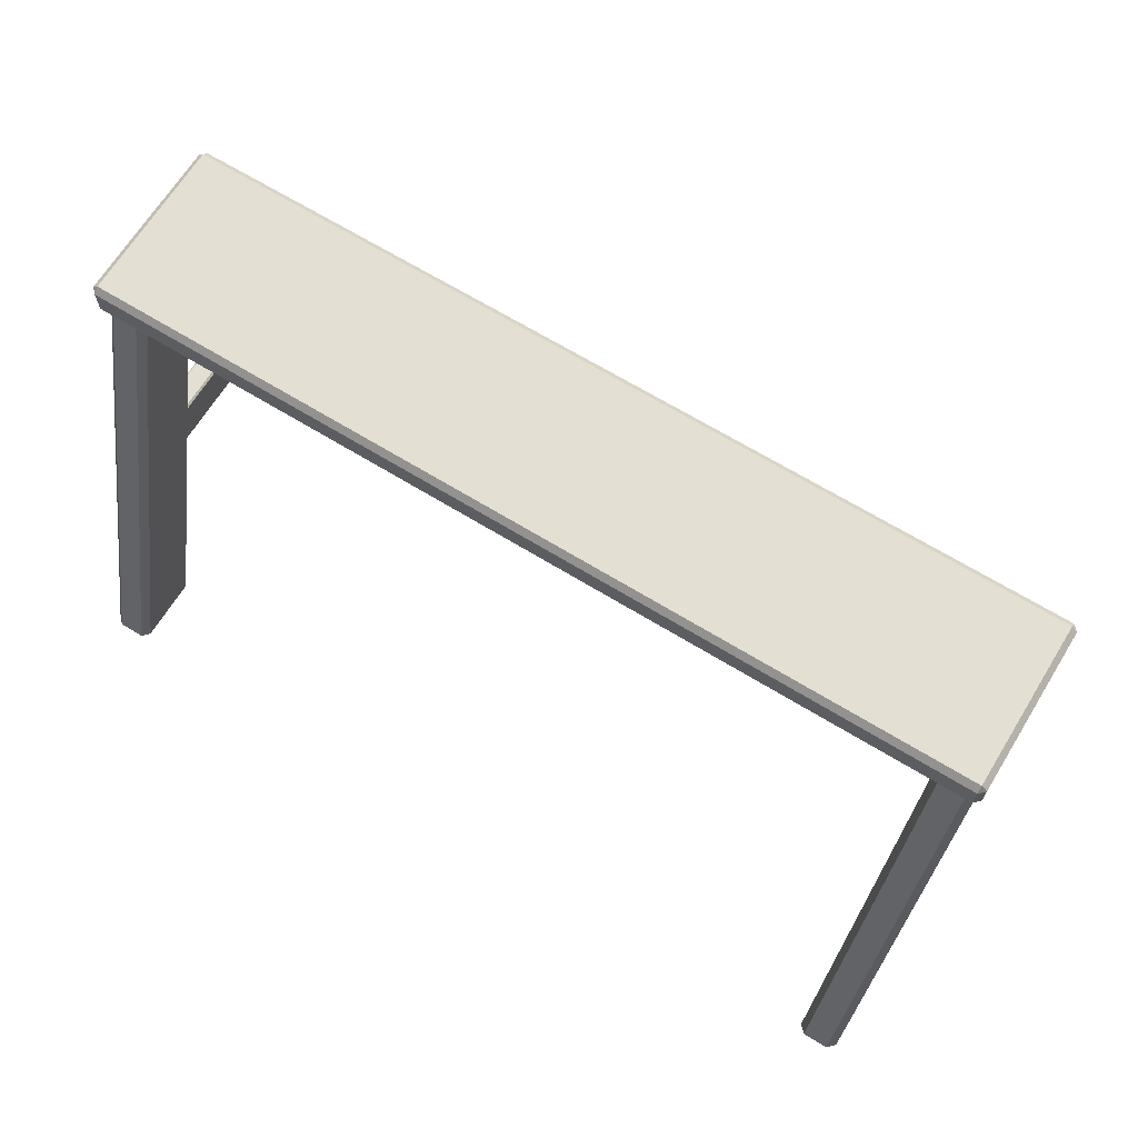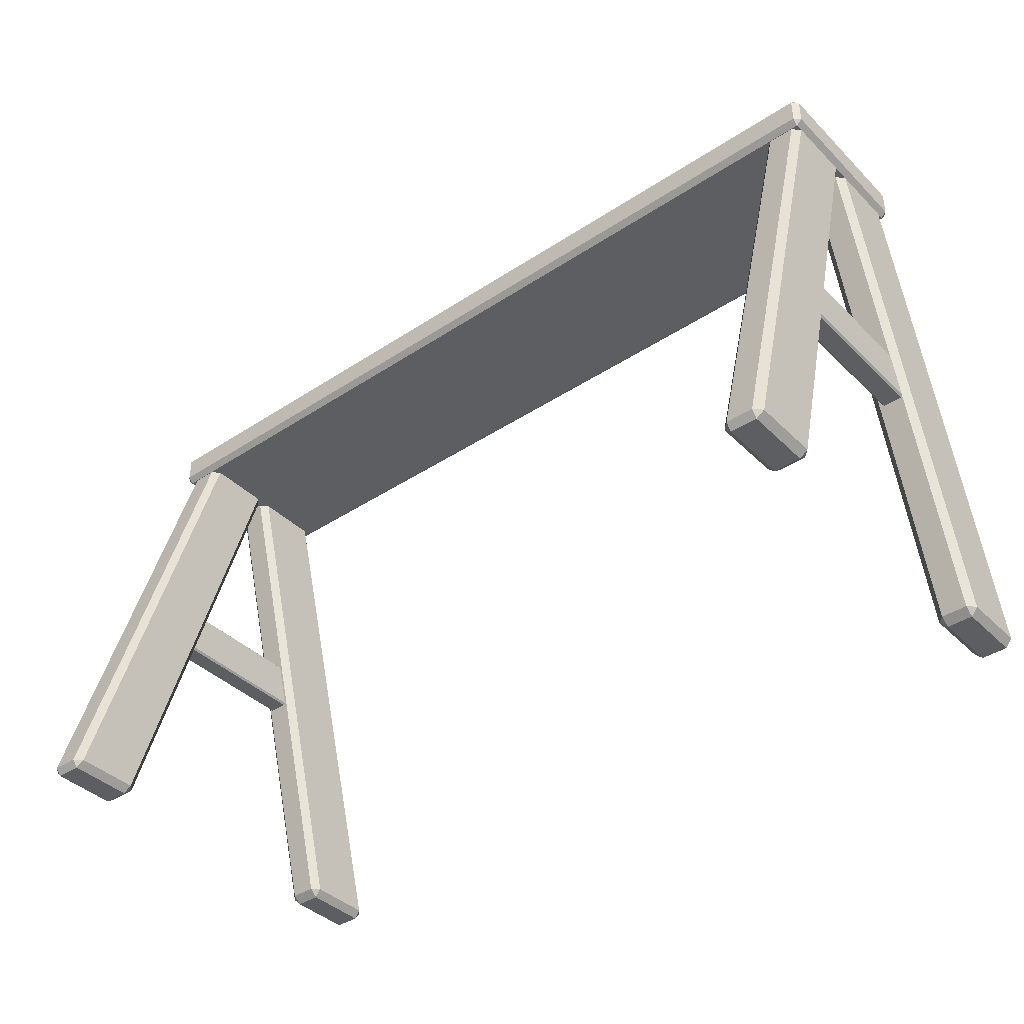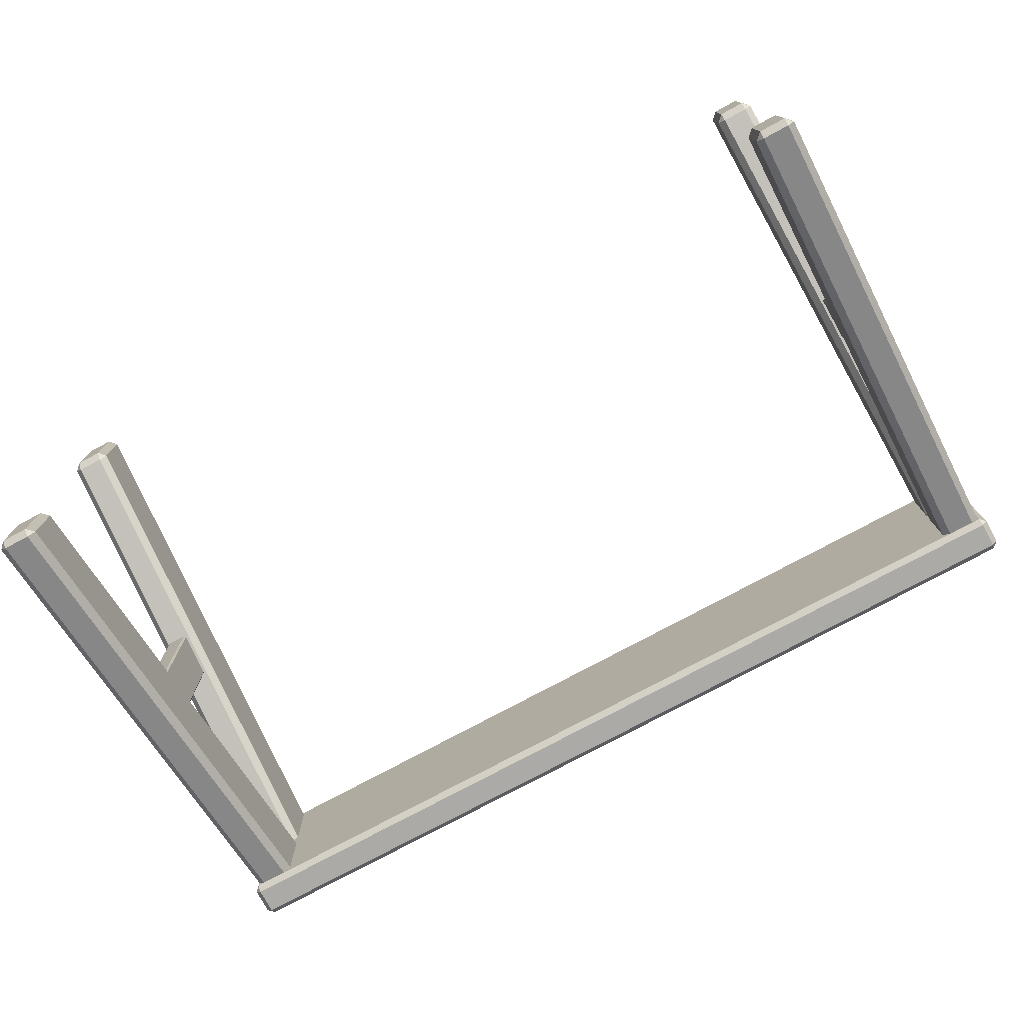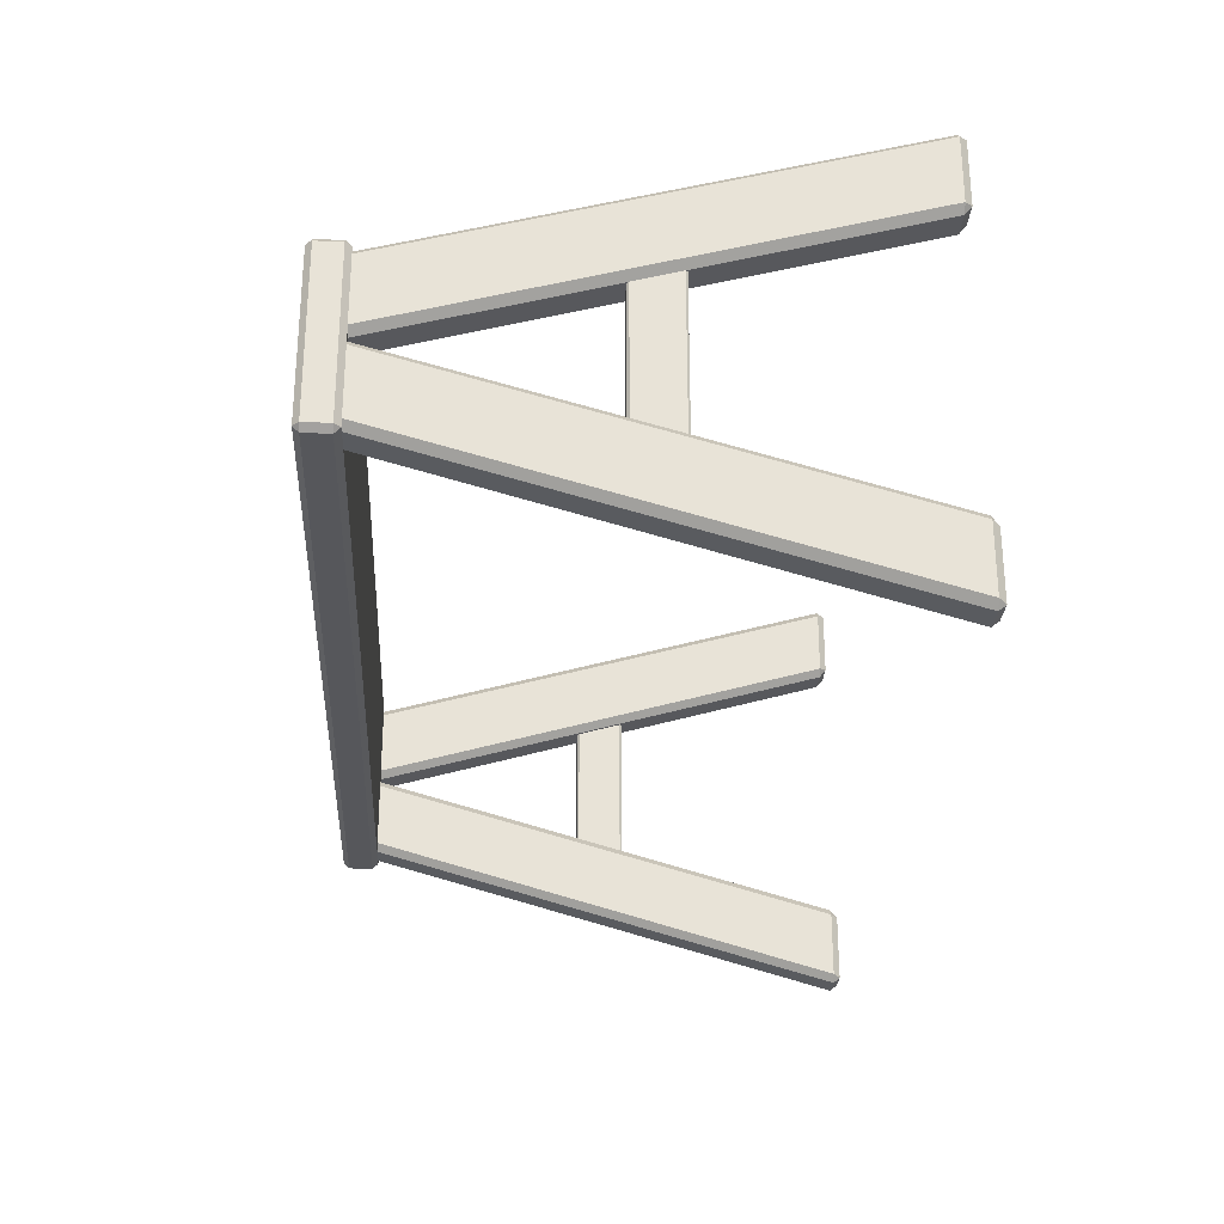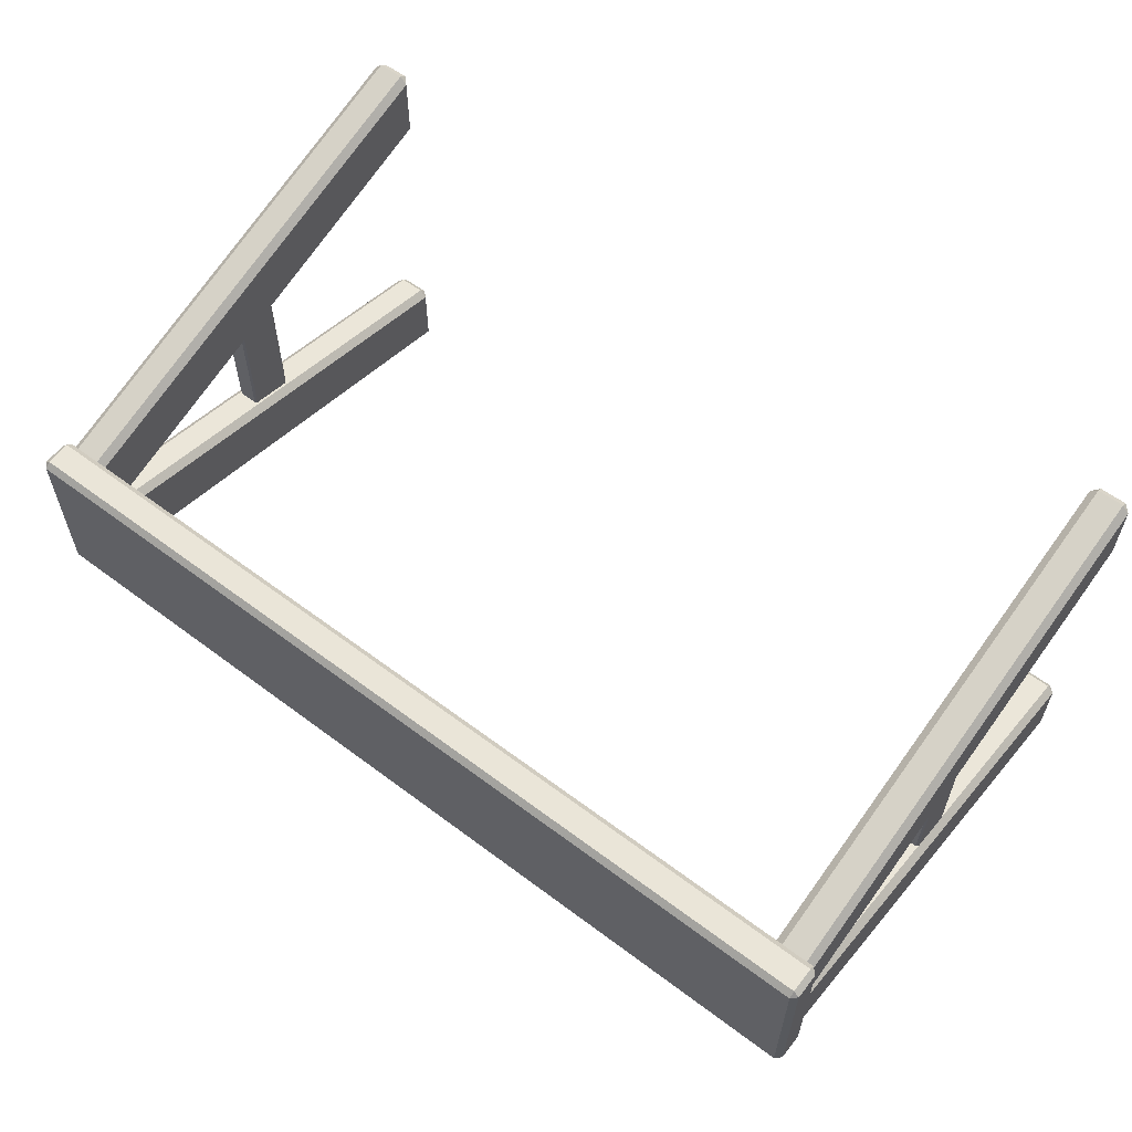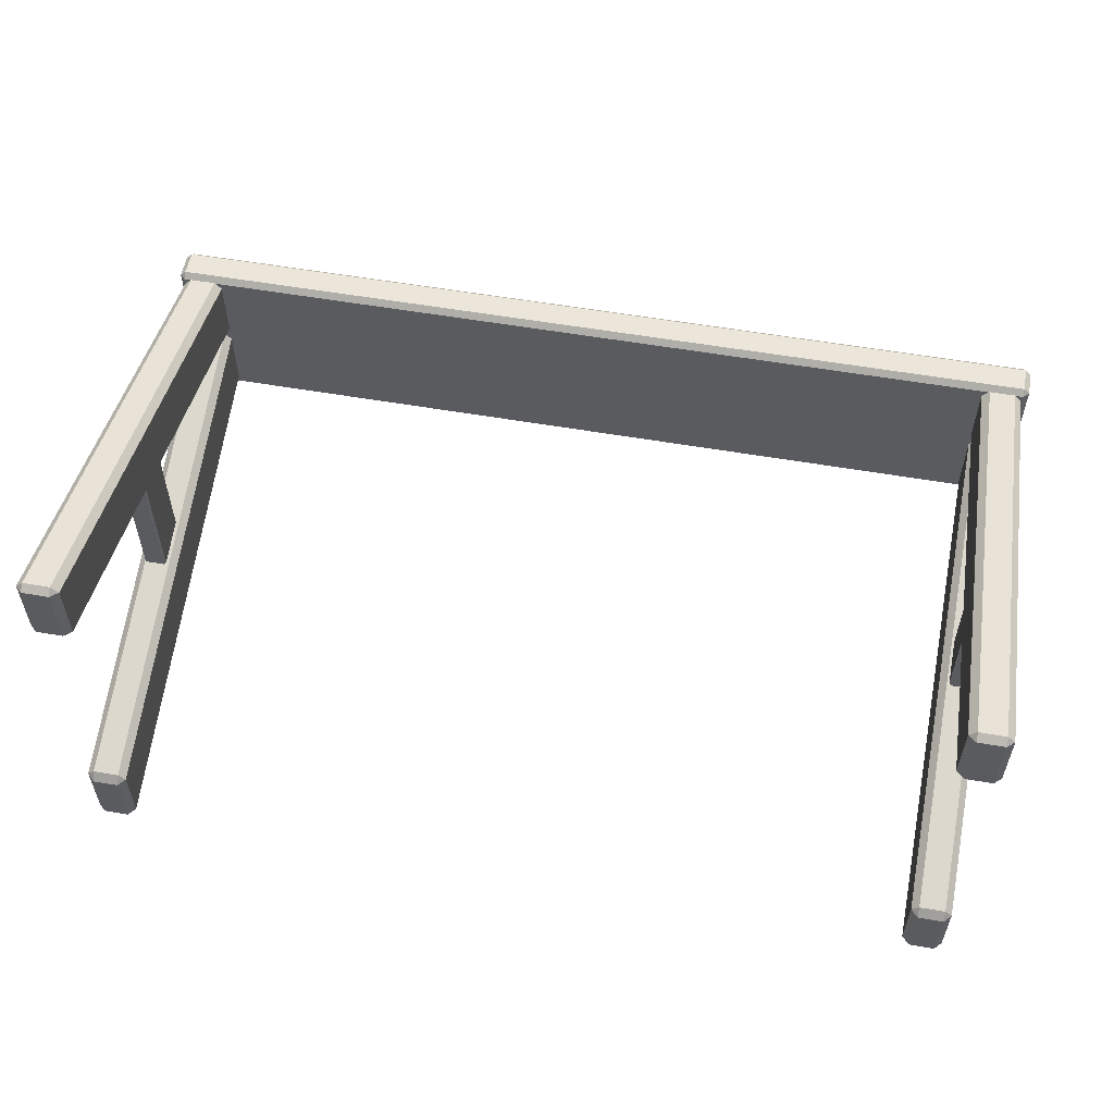
<metadata>
{"format":"obj","ext":"obj","renderer":"f3d","projection":"perspective","resolution":1024,"background":"white","views":[{"elev":67.0,"azim":-148.4,"up":"+Y"},{"elev":-39.4,"azim":-140.5,"up":"+Y"},{"elev":-76.0,"azim":28.4,"up":"+Z"},{"elev":-27.3,"azim":-93.3,"up":"+Z"},{"elev":59.5,"azim":-142.4,"up":"+Z"},{"elev":56.2,"azim":10.3,"up":"+Z"}]}
</metadata>
<code>
o Wood_Stand
v 1.118 -0.7797 0.5739
v 1.118 -0.7608 0.589
v 1.099 -0.7603 0.5689
v 1.118 0.5546 0.2184
v 1.118 0.5736 0.1946
v 1.099 0.5541 0.1986
v 1.118 -0.7797 0.395
v 1.099 -0.7603 0.391
v 1.118 -0.7608 0.3712
v 1.118 0.5736 0.01572
v 1.118 0.5546 0.000566
v 1.099 0.5541 0.02066
v 1.188 -0.7797 0.5739
v 1.208 -0.7603 0.5689
v 1.188 -0.7608 0.589
v 1.188 0.5736 0.1946
v 1.188 0.5546 0.2184
v 1.208 0.5541 0.1986
v 1.188 -0.7797 0.395
v 1.188 -0.7608 0.3712
v 1.208 -0.7603 0.391
v 1.188 0.5736 0.01572
v 1.208 0.5541 0.02066
v 1.188 0.5546 0.000566
v -1.188 -0.7797 0.5739
v -1.188 -0.7608 0.589
v -1.208 -0.7603 0.5689
v -1.188 0.5546 0.2184
v -1.188 0.5736 0.1946
v -1.208 0.5541 0.1986
v -1.188 -0.7797 0.395
v -1.208 -0.7603 0.391
v -1.188 -0.7608 0.3712
v -1.188 0.5736 0.01572
v -1.188 0.5546 0.000566
v -1.208 0.5541 0.02066
v -1.118 -0.7797 0.5739
v -1.098 -0.7603 0.5689
v -1.118 -0.7608 0.589
v -1.118 0.5736 0.1946
v -1.118 0.5546 0.2184
v -1.098 0.5541 0.1986
v -1.118 -0.7797 0.395
v -1.118 -0.7608 0.3712
v -1.098 -0.7603 0.391
v -1.118 0.5736 0.01572
v -1.098 0.5541 0.02066
v -1.118 0.5546 0.000566
v 1.118 -0.7797 -0.5782
v 1.118 -0.7608 -0.5933
v 1.099 -0.7603 -0.5732
v 1.118 0.5546 -0.2227
v 1.118 0.5736 -0.1989
v 1.099 0.5541 -0.2028
v 1.118 -0.7797 -0.3992
v 1.099 -0.7603 -0.3953
v 1.118 -0.7608 -0.3754
v 1.118 0.5736 -0.01999
v 1.118 0.5546 -0.004835
v 1.099 0.5541 -0.02493
v 1.188 -0.7797 -0.5782
v 1.208 -0.7603 -0.5732
v 1.188 -0.7608 -0.5933
v 1.188 0.5736 -0.1989
v 1.188 0.5546 -0.2227
v 1.208 0.5541 -0.2028
v 1.188 -0.7797 -0.3992
v 1.188 -0.7608 -0.3754
v 1.208 -0.7603 -0.3953
v 1.188 0.5736 -0.01999
v 1.208 0.5541 -0.02493
v 1.188 0.5546 -0.004835
v -1.188 -0.7797 -0.5782
v -1.188 -0.7608 -0.5933
v -1.208 -0.7603 -0.5732
v -1.188 0.5546 -0.2227
v -1.188 0.5736 -0.1989
v -1.208 0.5541 -0.2028
v -1.188 -0.7797 -0.3992
v -1.208 -0.7603 -0.3953
v -1.188 -0.7608 -0.3754
v -1.188 0.5736 -0.01999
v -1.188 0.5546 -0.004835
v -1.208 0.5541 -0.02493
v -1.118 -0.7797 -0.5782
v -1.098 -0.7603 -0.5732
v -1.118 -0.7608 -0.5933
v -1.118 0.5736 -0.1989
v -1.118 0.5546 -0.2227
v -1.098 0.5541 -0.2028
v -1.118 -0.7797 -0.3992
v -1.118 -0.7608 -0.3754
v -1.098 -0.7603 -0.3953
v -1.118 0.5736 -0.01999
v -1.098 0.5541 -0.02493
v -1.118 0.5546 -0.004835
v -1.207 0.5488 0.219
v -1.207 0.5644 0.2347
v -1.223 0.5644 0.219
v -1.207 0.6327 0.2347
v -1.207 0.6484 0.219
v -1.223 0.6327 0.219
v -1.207 0.5488 -0.2257
v -1.223 0.5644 -0.2257
v -1.207 0.5644 -0.2414
v -1.207 0.6484 -0.2257
v -1.207 0.6327 -0.2414
v -1.223 0.6327 -0.2257
v 1.211 0.5488 0.219
v 1.227 0.5644 0.219
v 1.211 0.5644 0.2347
v 1.211 0.6484 0.219
v 1.211 0.6327 0.2347
v 1.227 0.6327 0.219
v 1.211 0.5488 -0.2257
v 1.211 0.5644 -0.2414
v 1.227 0.5644 -0.2257
v 1.211 0.6484 -0.2257
v 1.227 0.6327 -0.2257
v 1.211 0.6327 -0.2414
v -1.183 -0.1585 0.3256
v -1.183 -0.1531 0.3309
v -1.189 -0.1531 0.3256
v -1.183 -0.03313 0.3309
v -1.183 -0.02776 0.3256
v -1.189 -0.03313 0.3256
v -1.183 -0.1585 -0.3137
v -1.189 -0.1531 -0.3137
v -1.183 -0.1531 -0.3191
v -1.183 -0.02776 -0.3137
v -1.183 -0.03313 -0.3191
v -1.189 -0.03313 -0.3137
v -1.132 -0.1585 0.3256
v -1.127 -0.1531 0.3256
v -1.132 -0.1531 0.3309
v -1.132 -0.02776 0.3256
v -1.132 -0.03313 0.3309
v -1.127 -0.03313 0.3256
v -1.132 -0.1585 -0.3137
v -1.132 -0.1531 -0.3191
v -1.127 -0.1531 -0.3137
v -1.132 -0.02776 -0.3137
v -1.127 -0.03313 -0.3137
v -1.132 -0.03313 -0.3191
v 1.13 -0.1585 0.3256
v 1.13 -0.1531 0.3309
v 1.125 -0.1531 0.3256
v 1.13 -0.03313 0.3309
v 1.13 -0.02776 0.3256
v 1.125 -0.03313 0.3256
v 1.13 -0.1585 -0.3137
v 1.125 -0.1531 -0.3137
v 1.13 -0.1531 -0.3191
v 1.13 -0.02776 -0.3137
v 1.13 -0.03313 -0.3191
v 1.125 -0.03313 -0.3137
v 1.181 -0.1585 0.3256
v 1.187 -0.1531 0.3256
v 1.181 -0.1531 0.3309
v 1.181 -0.02776 0.3256
v 1.181 -0.03313 0.3309
v 1.187 -0.03313 0.3256
v 1.181 -0.1585 -0.3137
v 1.181 -0.1531 -0.3191
v 1.187 -0.1531 -0.3137
v 1.181 -0.02776 -0.3137
v 1.187 -0.03313 -0.3137
v 1.181 -0.03313 -0.3191
f 15 17 4 2
f 21 23 18 14
f 31 43 37 25
f 22 10 5 16
f 3 6 12 8
f 9 11 24 20
f 39 41 28 26
f 45 47 42 38
f 46 34 29 40
f 27 30 36 32
f 33 35 48 44
f 1 2 3
f 4 5 6
f 7 8 9
f 10 11 12
f 13 14 15
f 16 17 18
f 19 20 21
f 22 23 24
f 25 26 27
f 28 29 30
f 31 32 33
f 34 35 36
f 37 38 39
f 40 41 42
f 43 44 45
f 46 47 48
f 7 1 3 8
f 2 4 6 3
f 5 10 12 6
f 11 9 8 12
f 19 7 9 20
f 10 22 24 11
f 23 21 20 24
f 13 19 21 14
f 22 16 18 23
f 17 15 14 18
f 1 13 15 2
f 16 5 4 17
f 31 25 27 32
f 26 28 30 27
f 29 34 36 30
f 35 33 32 36
f 43 31 33 44
f 34 46 48 35
f 47 45 44 48
f 37 43 45 38
f 46 40 42 47
f 41 39 38 42
f 25 37 39 26
f 40 29 28 41
f 7 19 13 1
f 63 50 52 65
f 69 62 66 71
f 79 73 85 91
f 70 64 53 58
f 51 56 60 54
f 57 68 72 59
f 87 74 76 89
f 93 86 90 95
f 94 88 77 82
f 75 80 84 78
f 81 92 96 83
f 49 51 50
f 52 54 53
f 55 57 56
f 58 60 59
f 61 63 62
f 64 66 65
f 67 69 68
f 70 72 71
f 73 75 74
f 76 78 77
f 79 81 80
f 82 84 83
f 85 87 86
f 88 90 89
f 91 93 92
f 94 96 95
f 55 56 51 49
f 50 51 54 52
f 53 54 60 58
f 59 60 56 57
f 67 68 57 55
f 58 59 72 70
f 71 72 68 69
f 61 62 69 67
f 70 71 66 64
f 65 66 62 63
f 49 50 63 61
f 64 65 52 53
f 79 80 75 73
f 74 75 78 76
f 77 78 84 82
f 83 84 80 81
f 91 92 81 79
f 82 83 96 94
f 95 96 92 93
f 85 86 93 91
f 94 95 90 88
f 89 90 86 87
f 73 74 87 85
f 88 89 76 77
f 55 49 61 67
f 111 113 100 98
f 117 119 114 110
f 118 106 101 112
f 99 102 108 104
f 105 107 120 116
f 97 98 99
f 100 101 102
f 103 104 105
f 106 107 108
f 109 110 111
f 112 113 114
f 115 116 117
f 118 119 120
f 103 97 99 104
f 98 100 102 99
f 101 106 108 102
f 107 105 104 108
f 115 103 105 116
f 106 118 120 107
f 119 117 116 120
f 109 115 117 110
f 118 112 114 119
f 113 111 110 114
f 97 109 111 98
f 112 101 100 113
f 103 115 109 97
f 135 137 124 122
f 141 143 138 134
f 142 130 125 136
f 123 126 132 128
f 129 131 144 140
f 121 122 123
f 124 125 126
f 127 128 129
f 130 131 132
f 133 134 135
f 136 137 138
f 139 140 141
f 142 143 144
f 127 121 123 128
f 122 124 126 123
f 125 130 132 126
f 131 129 128 132
f 139 127 129 140
f 130 142 144 131
f 143 141 140 144
f 133 139 141 134
f 142 136 138 143
f 137 135 134 138
f 121 133 135 122
f 136 125 124 137
f 127 139 133 121
f 159 161 148 146
f 165 167 162 158
f 166 154 149 160
f 147 150 156 152
f 153 155 168 164
f 145 146 147
f 148 149 150
f 151 152 153
f 154 155 156
f 157 158 159
f 160 161 162
f 163 164 165
f 166 167 168
f 151 145 147 152
f 146 148 150 147
f 149 154 156 150
f 155 153 152 156
f 163 151 153 164
f 154 166 168 155
f 167 165 164 168
f 157 163 165 158
f 166 160 162 167
f 161 159 158 162
f 145 157 159 146
f 160 149 148 161
f 151 163 157 145

</code>
